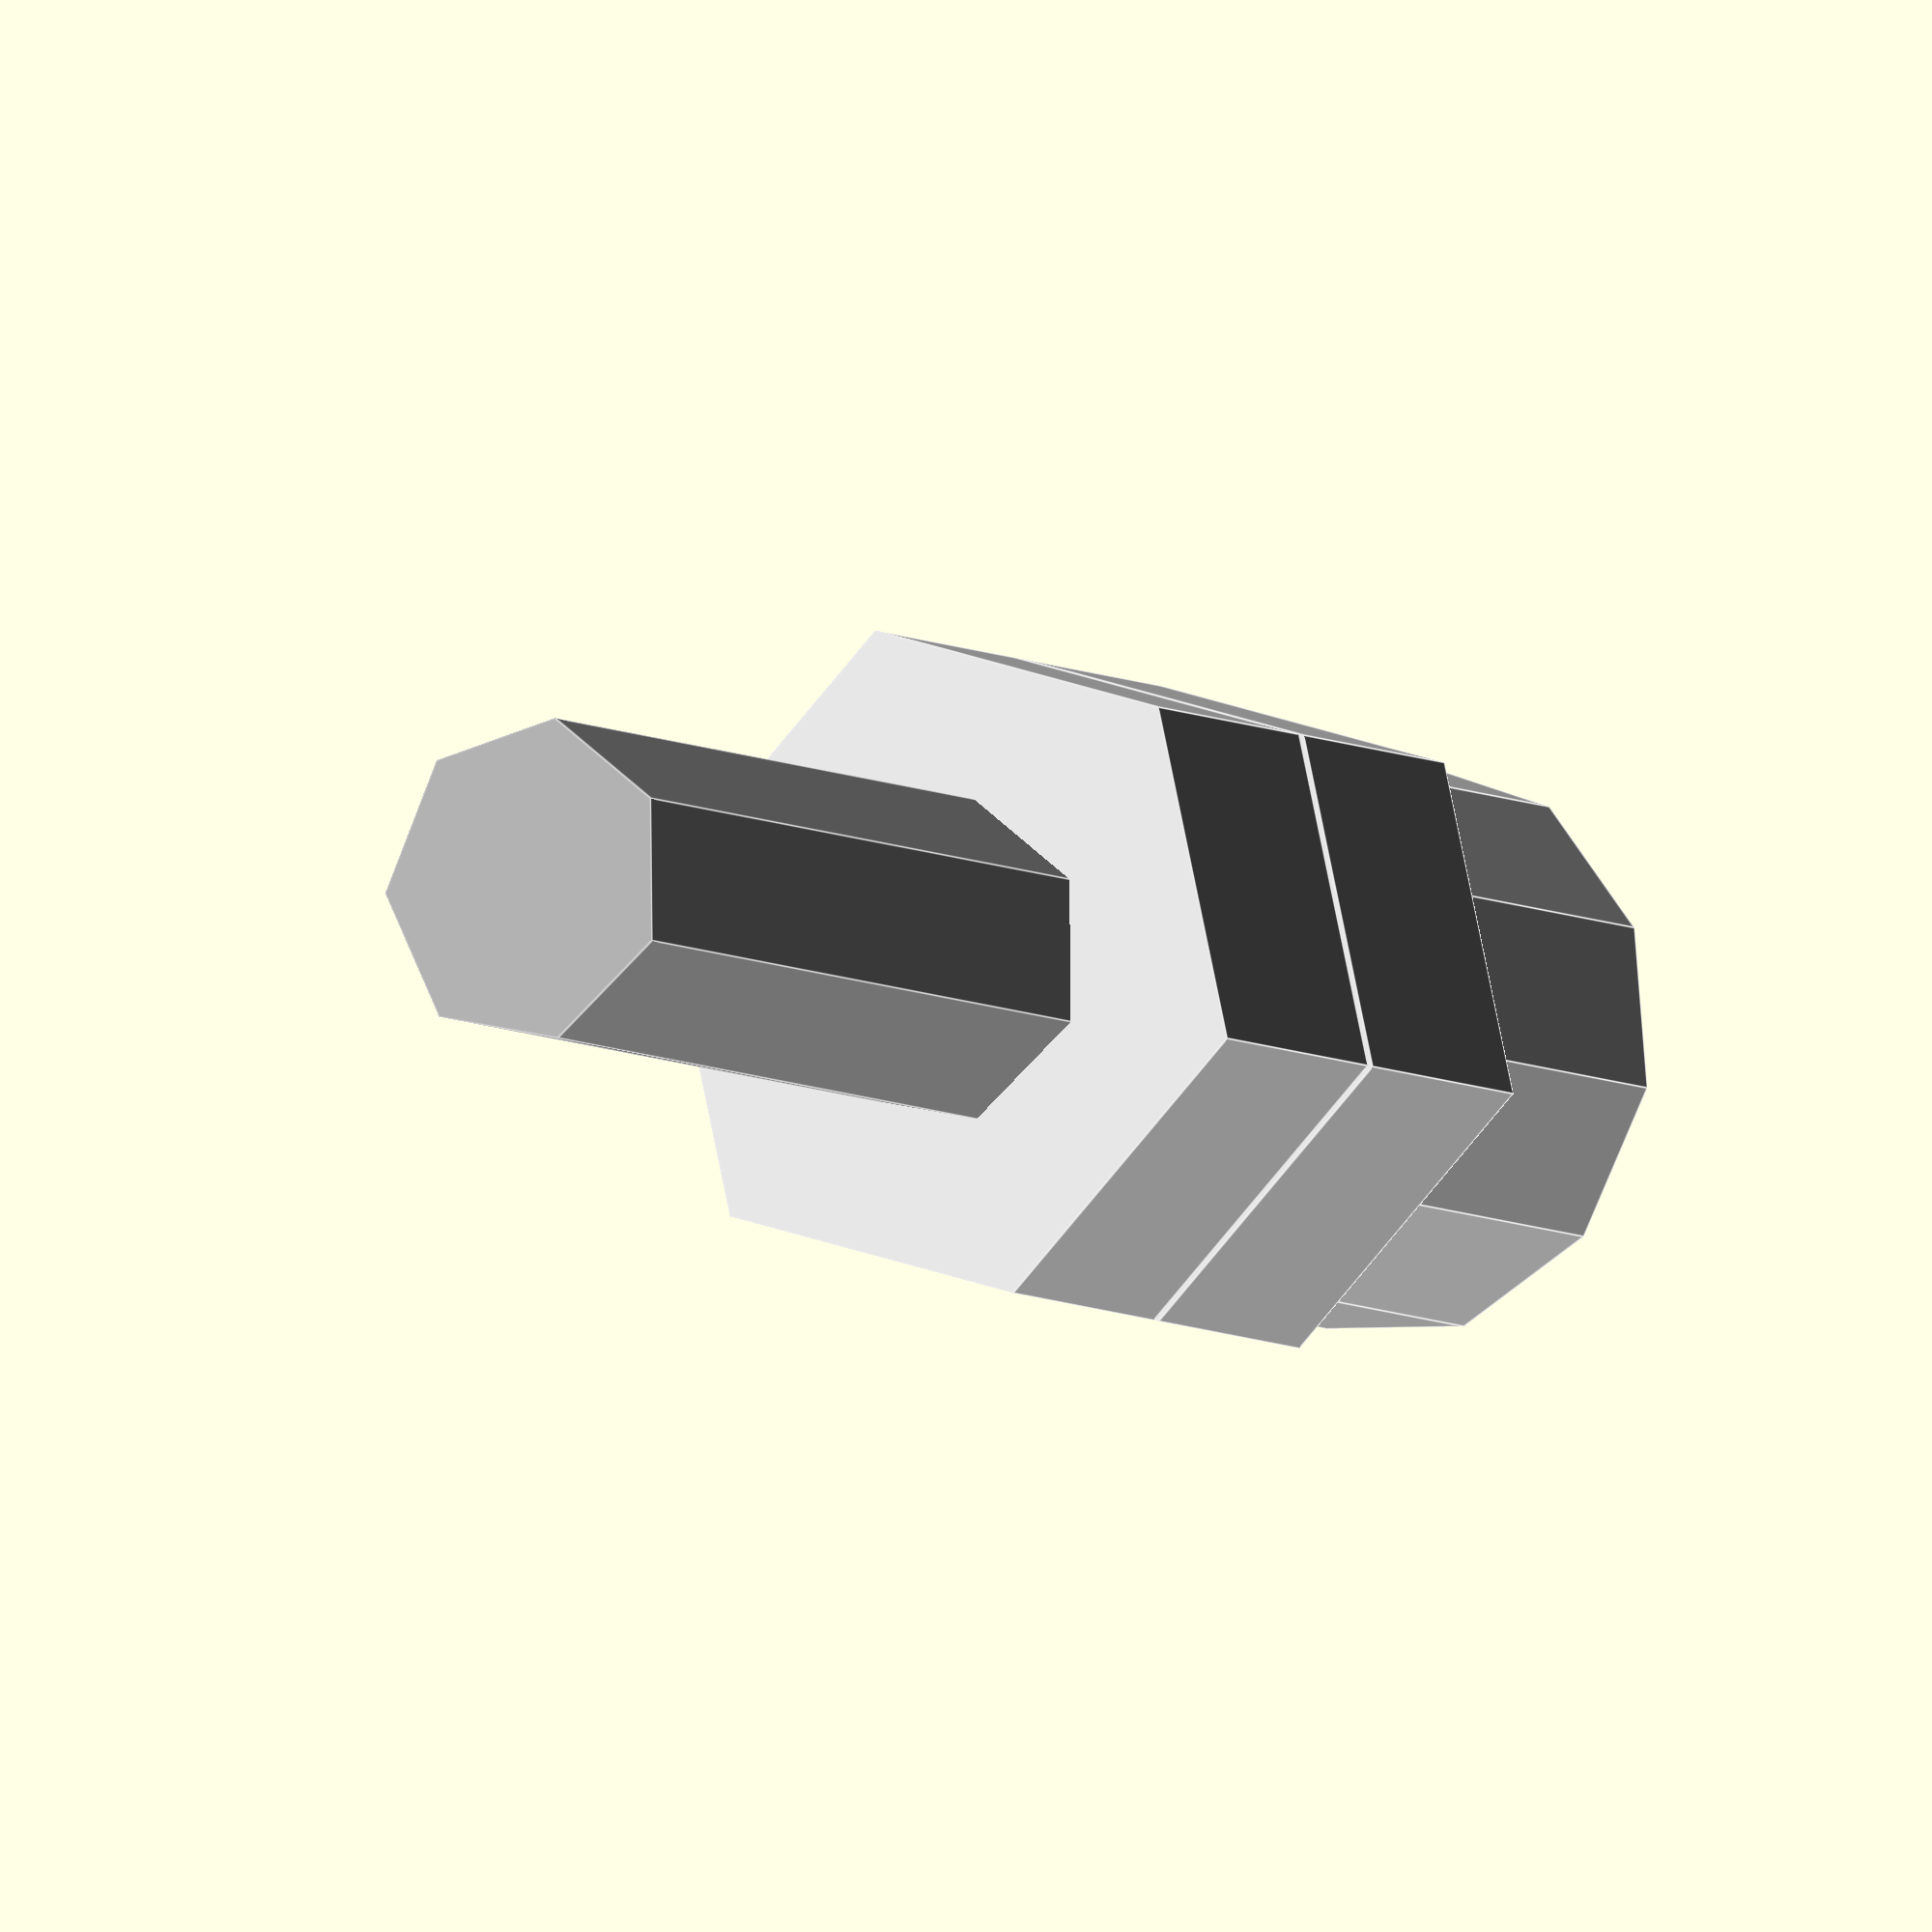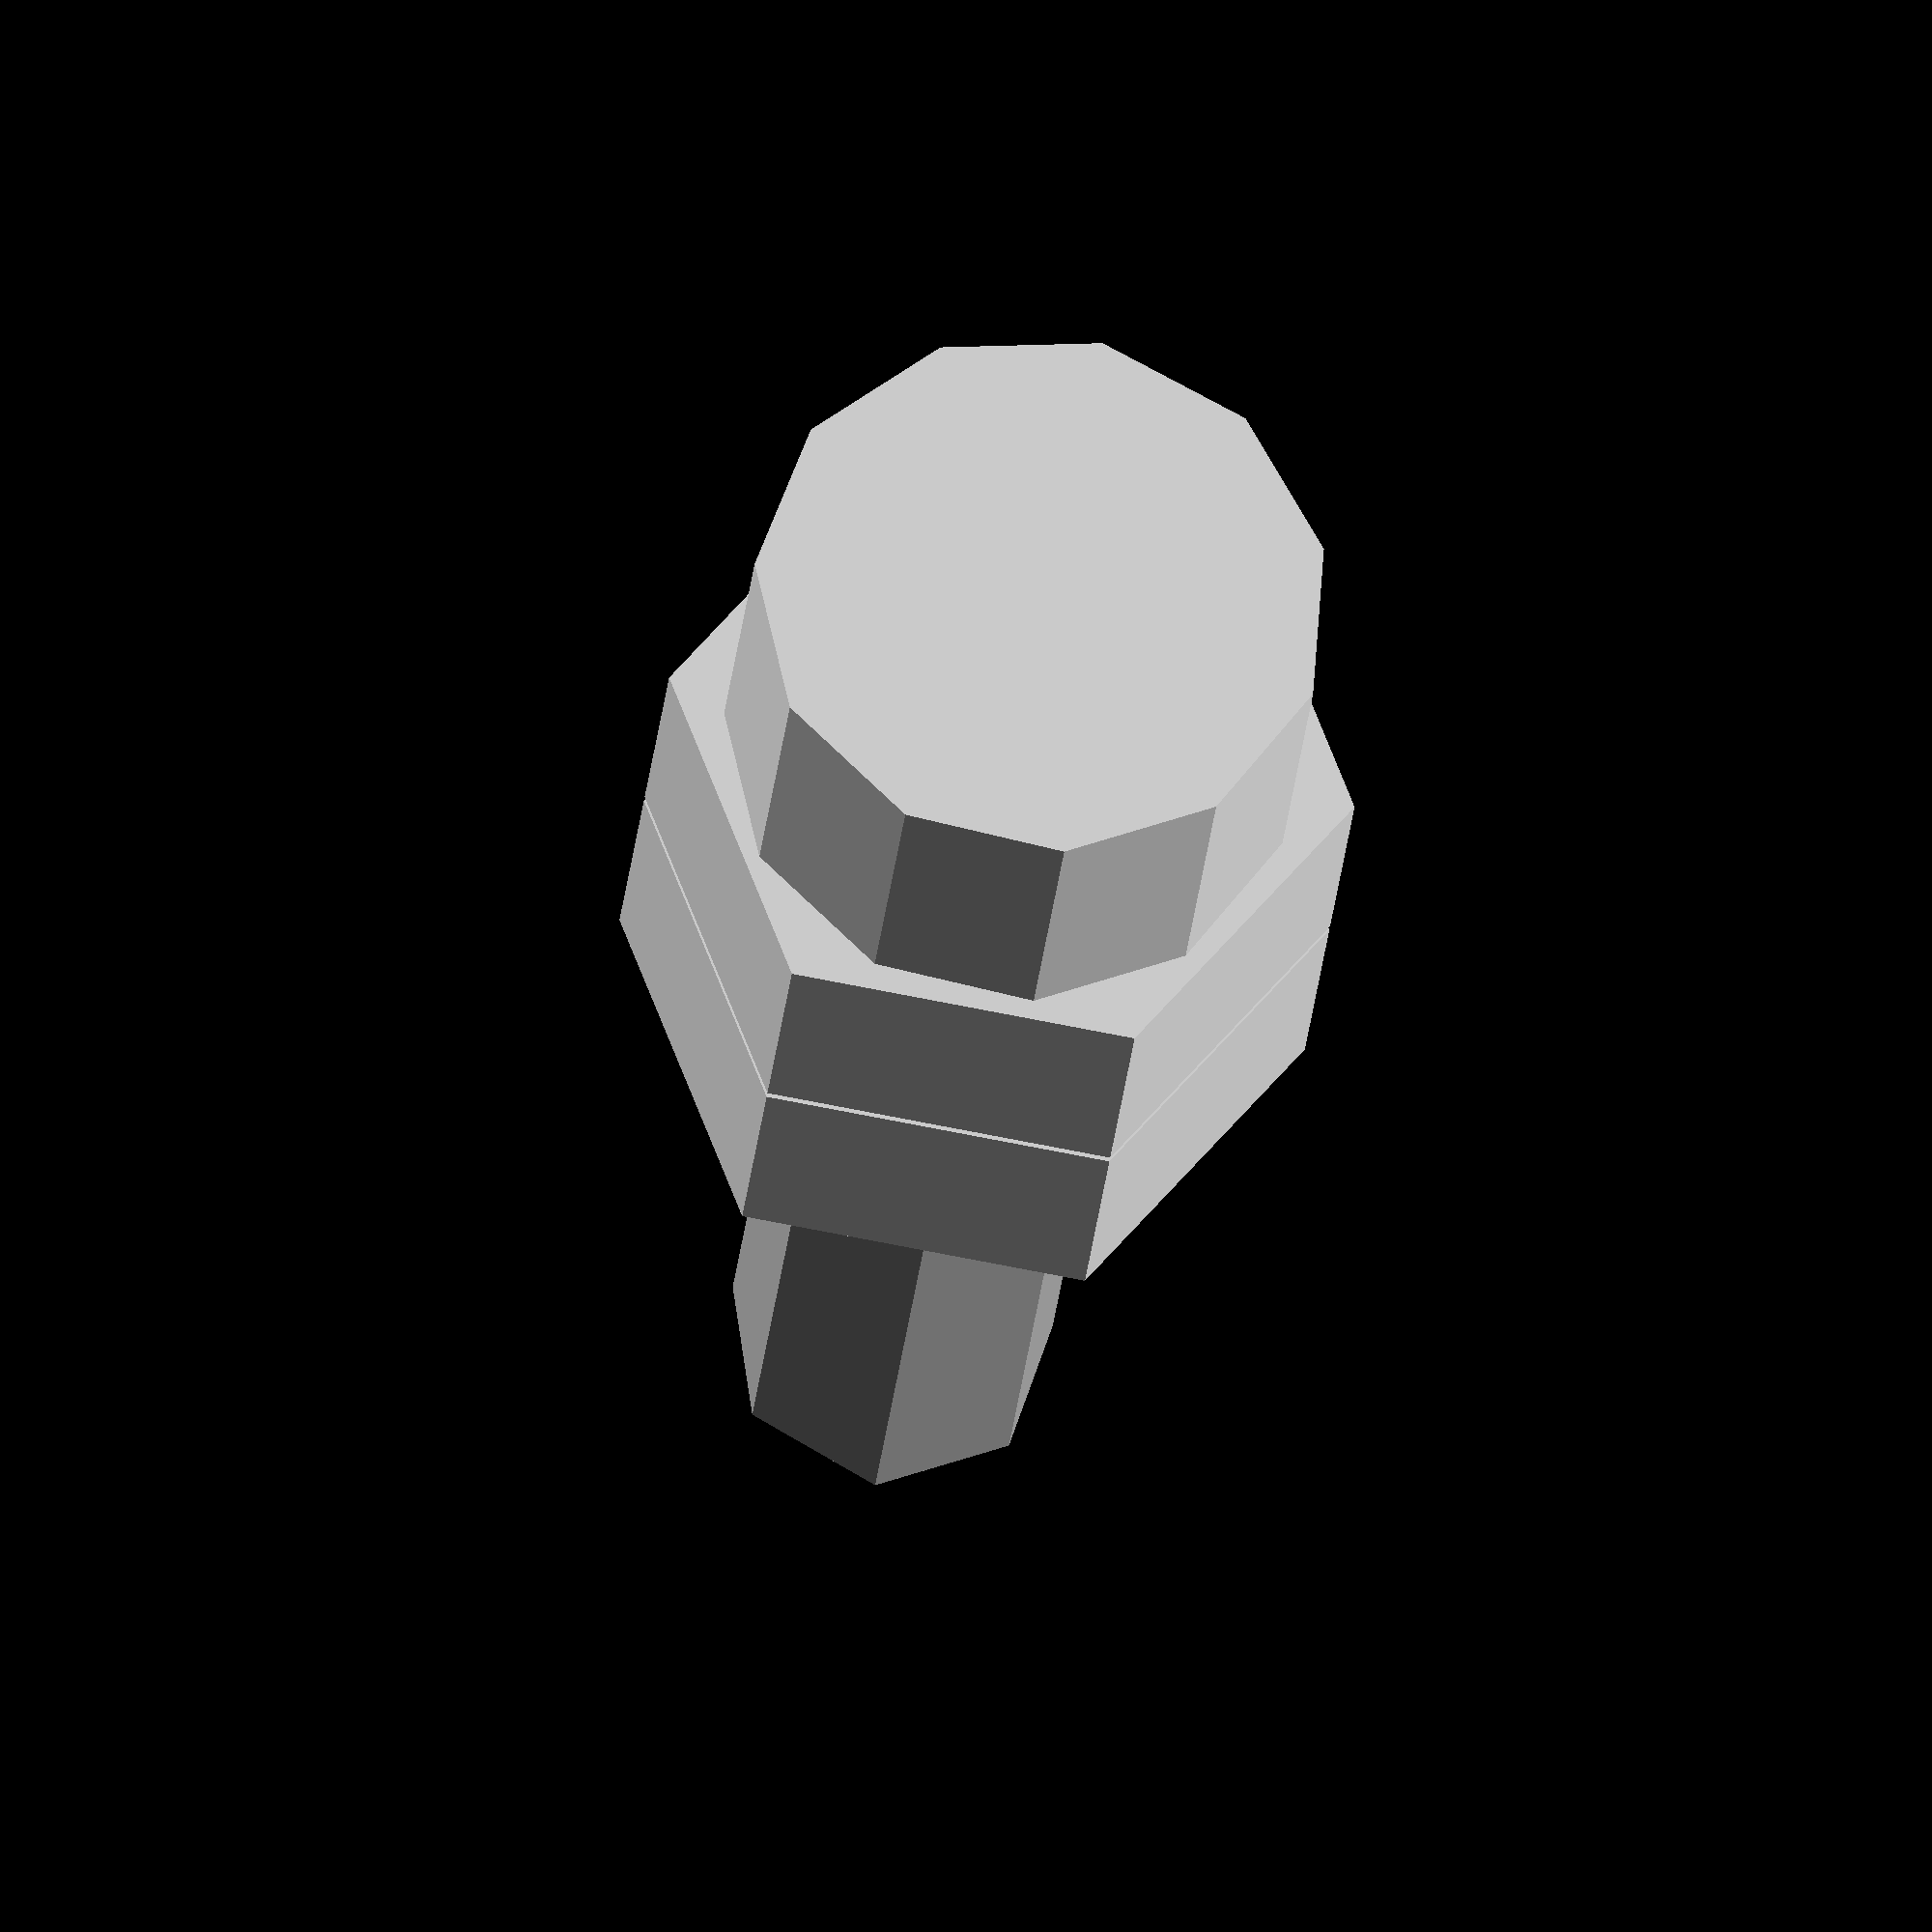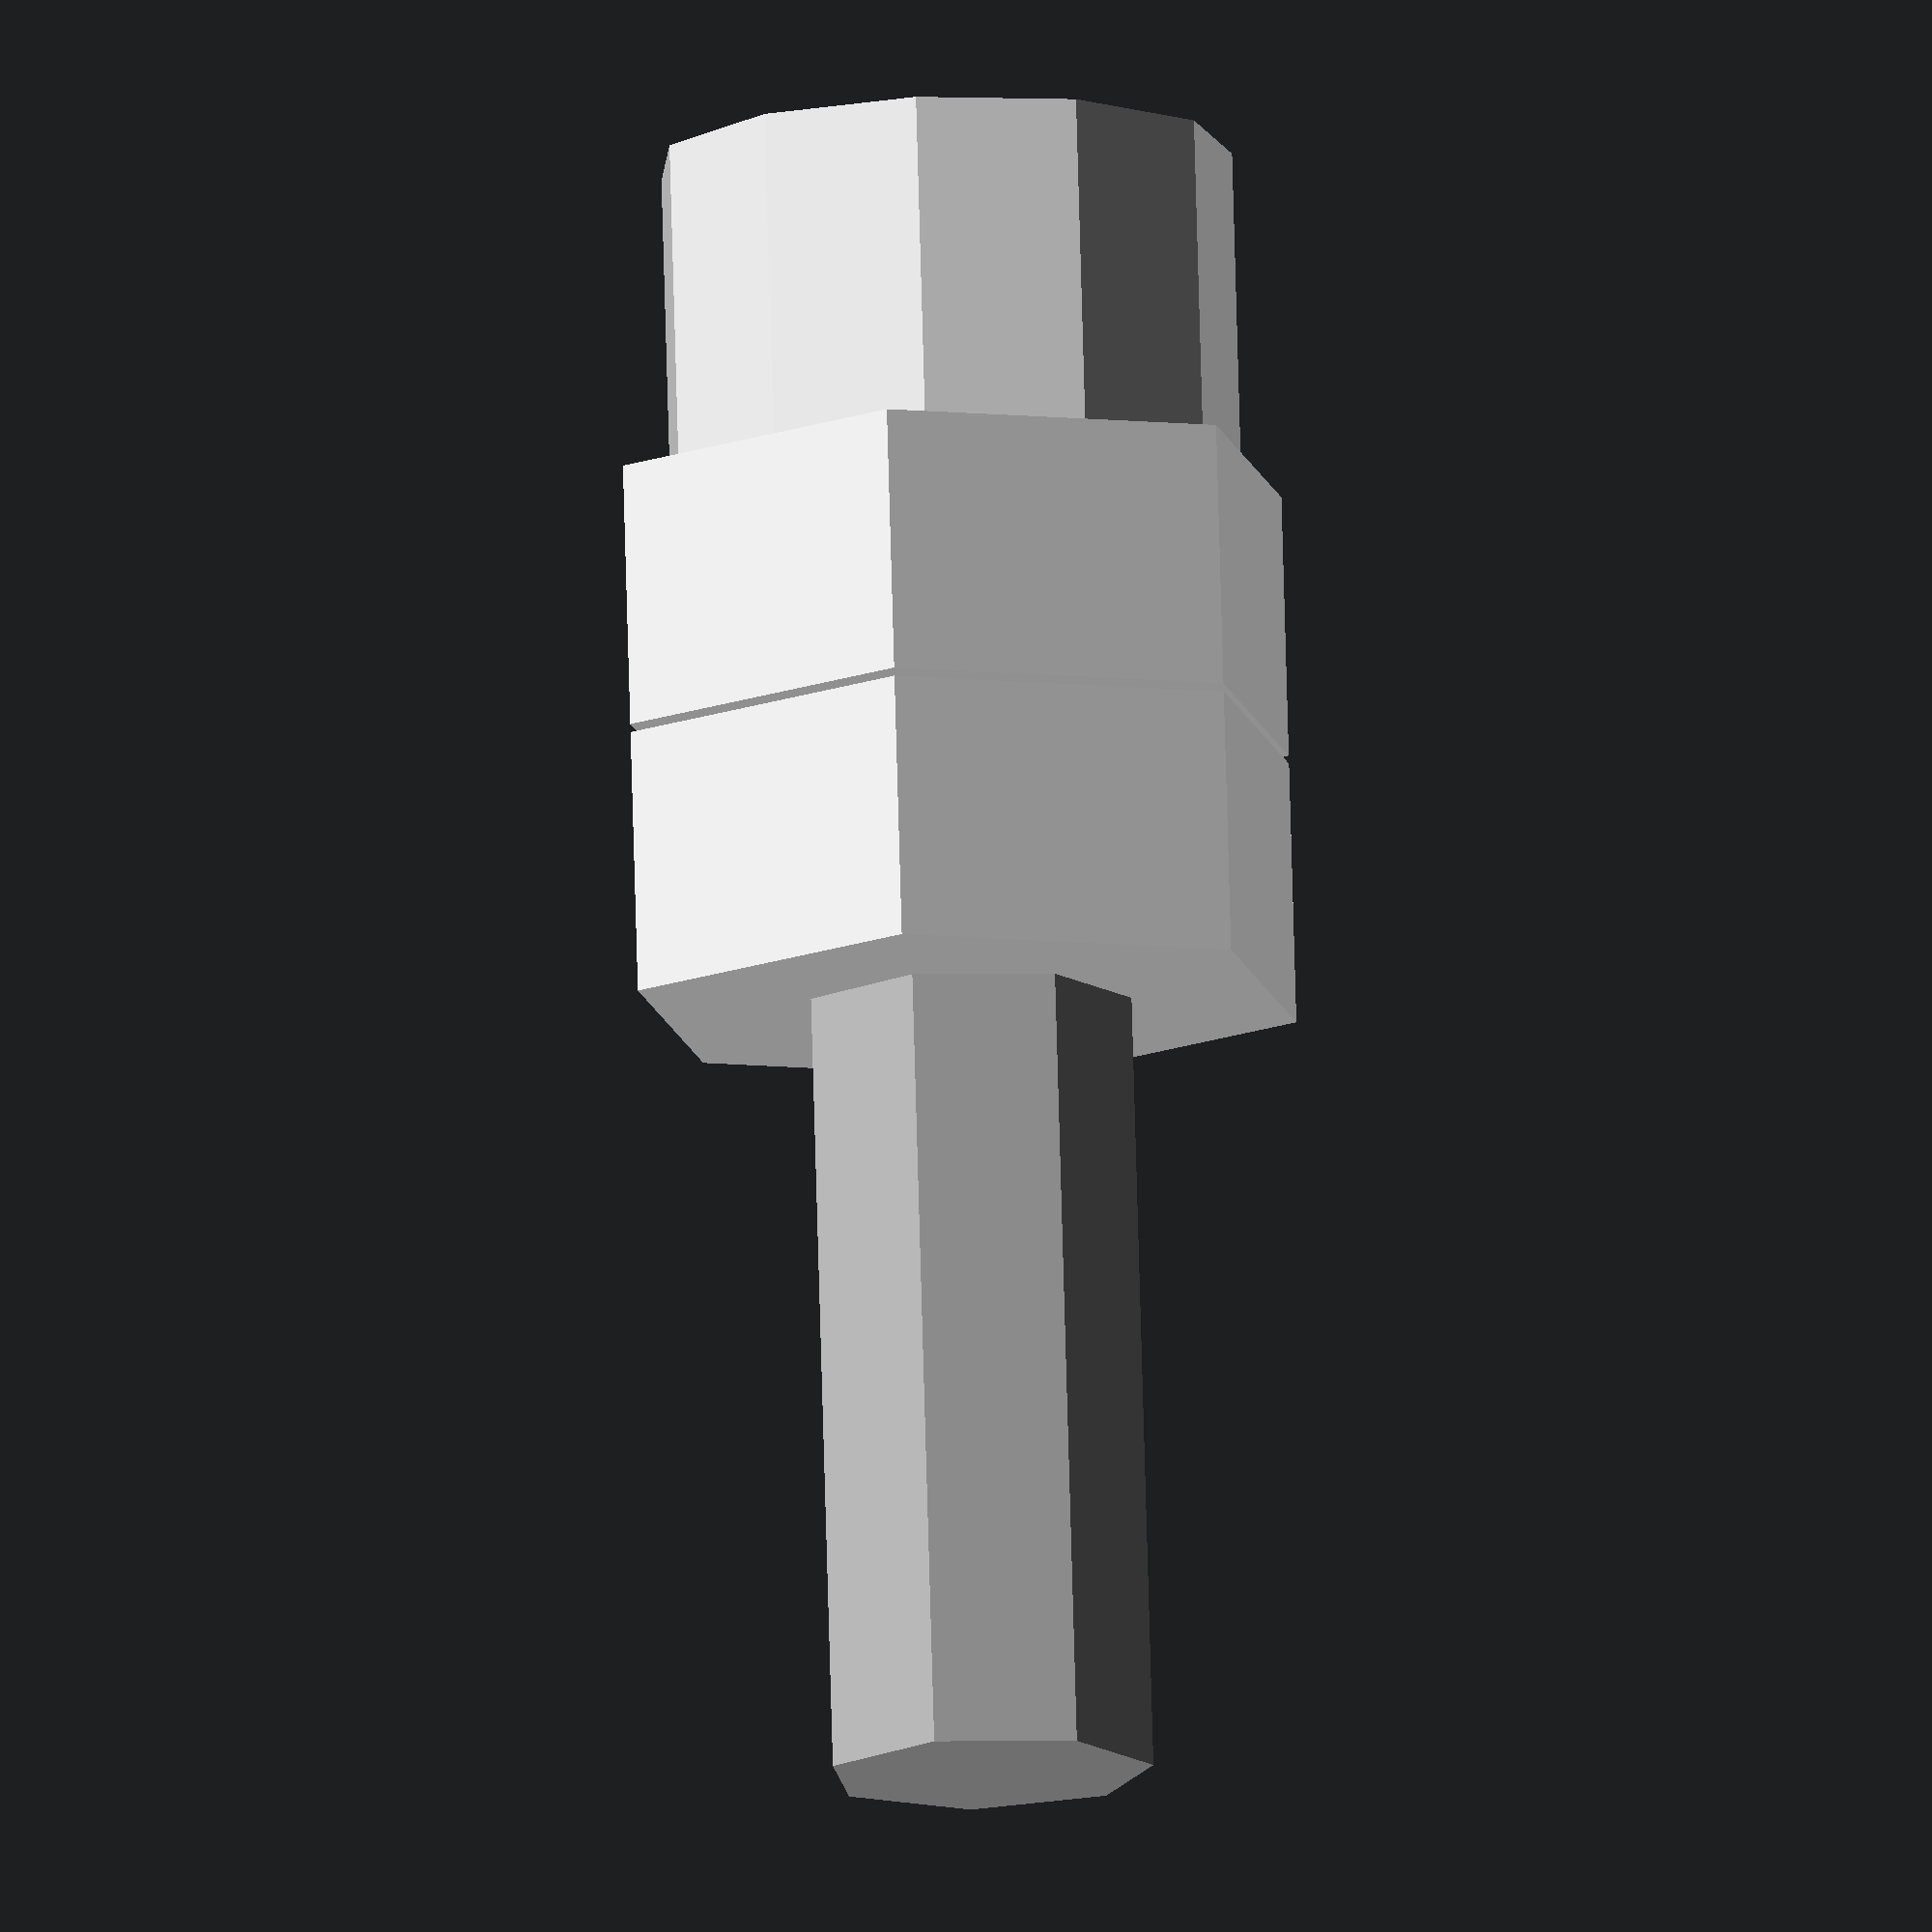
<openscad>
translate(v = [0, 0, 4])
union(){union(){color("Gainsboro"){translate(v = [0, 0, -4])
cylinder(h = 4, r = 3.500);
}
color("DarkGray"){cylinder(h = 16, r = 2.000);
}
}
union(){translate(v = [0, 0, 0])
color("Gainsboro"){cylinder(h = 3.200, $fn = 6, r = 4.215);
}
translate(v = [0, 0, 3.300])
color("Gainsboro"){cylinder(h = 3.200, $fn = 6, r = 4.215);
}
}
}

</openscad>
<views>
elev=7.0 azim=76.5 roll=32.2 proj=o view=edges
elev=206.9 azim=110.7 roll=5.3 proj=o view=solid
elev=282.5 azim=199.2 roll=358.4 proj=o view=solid
</views>
